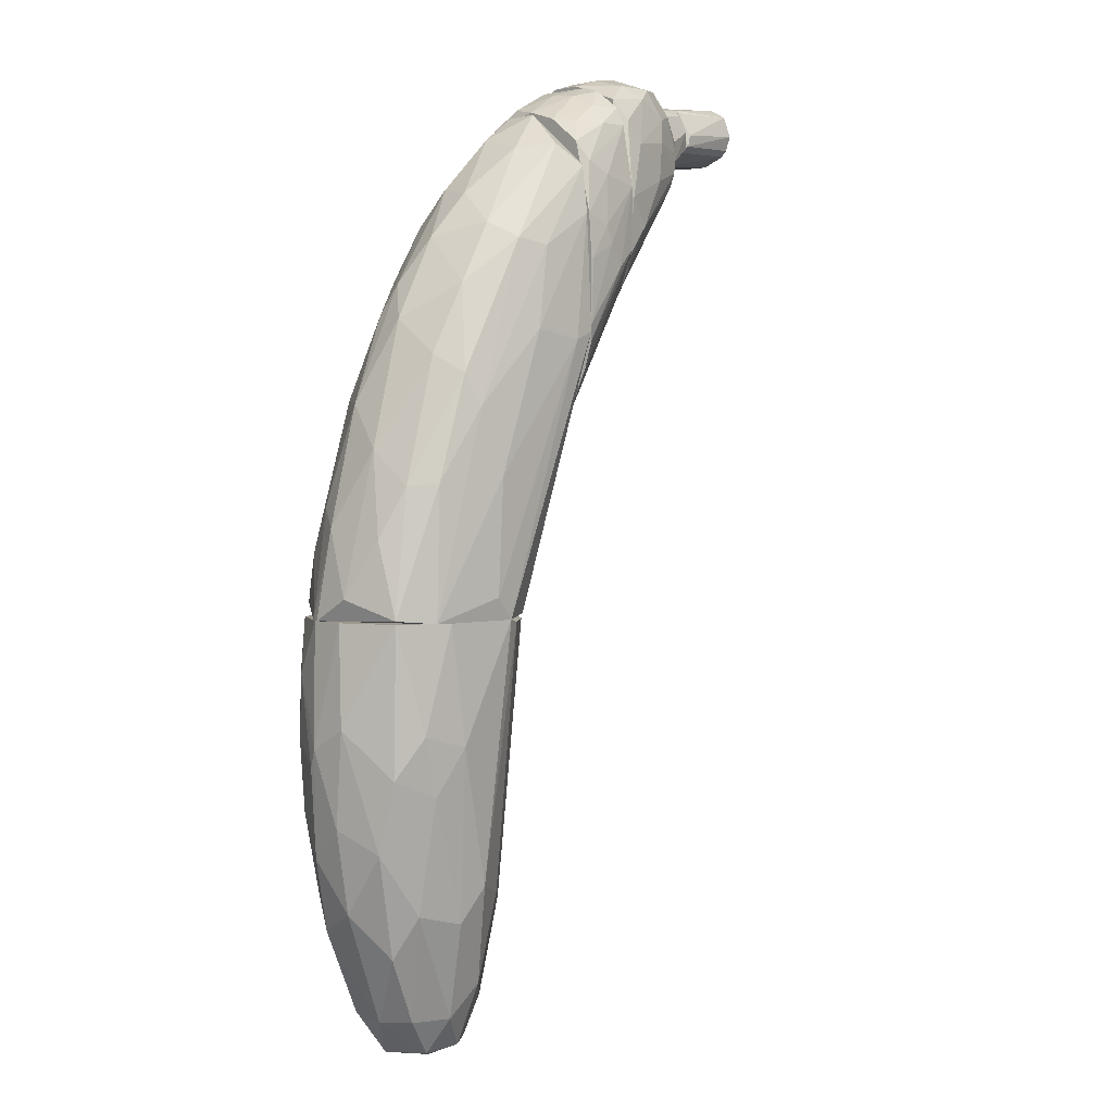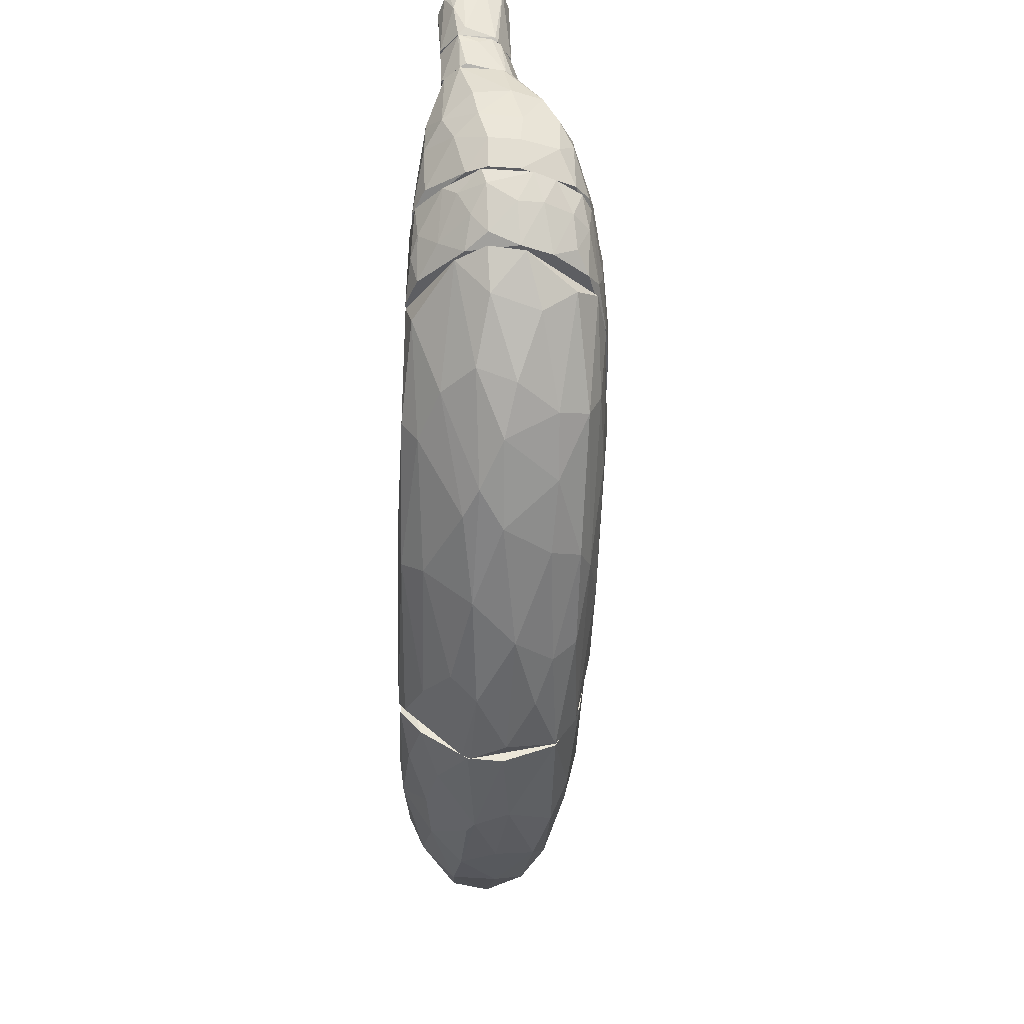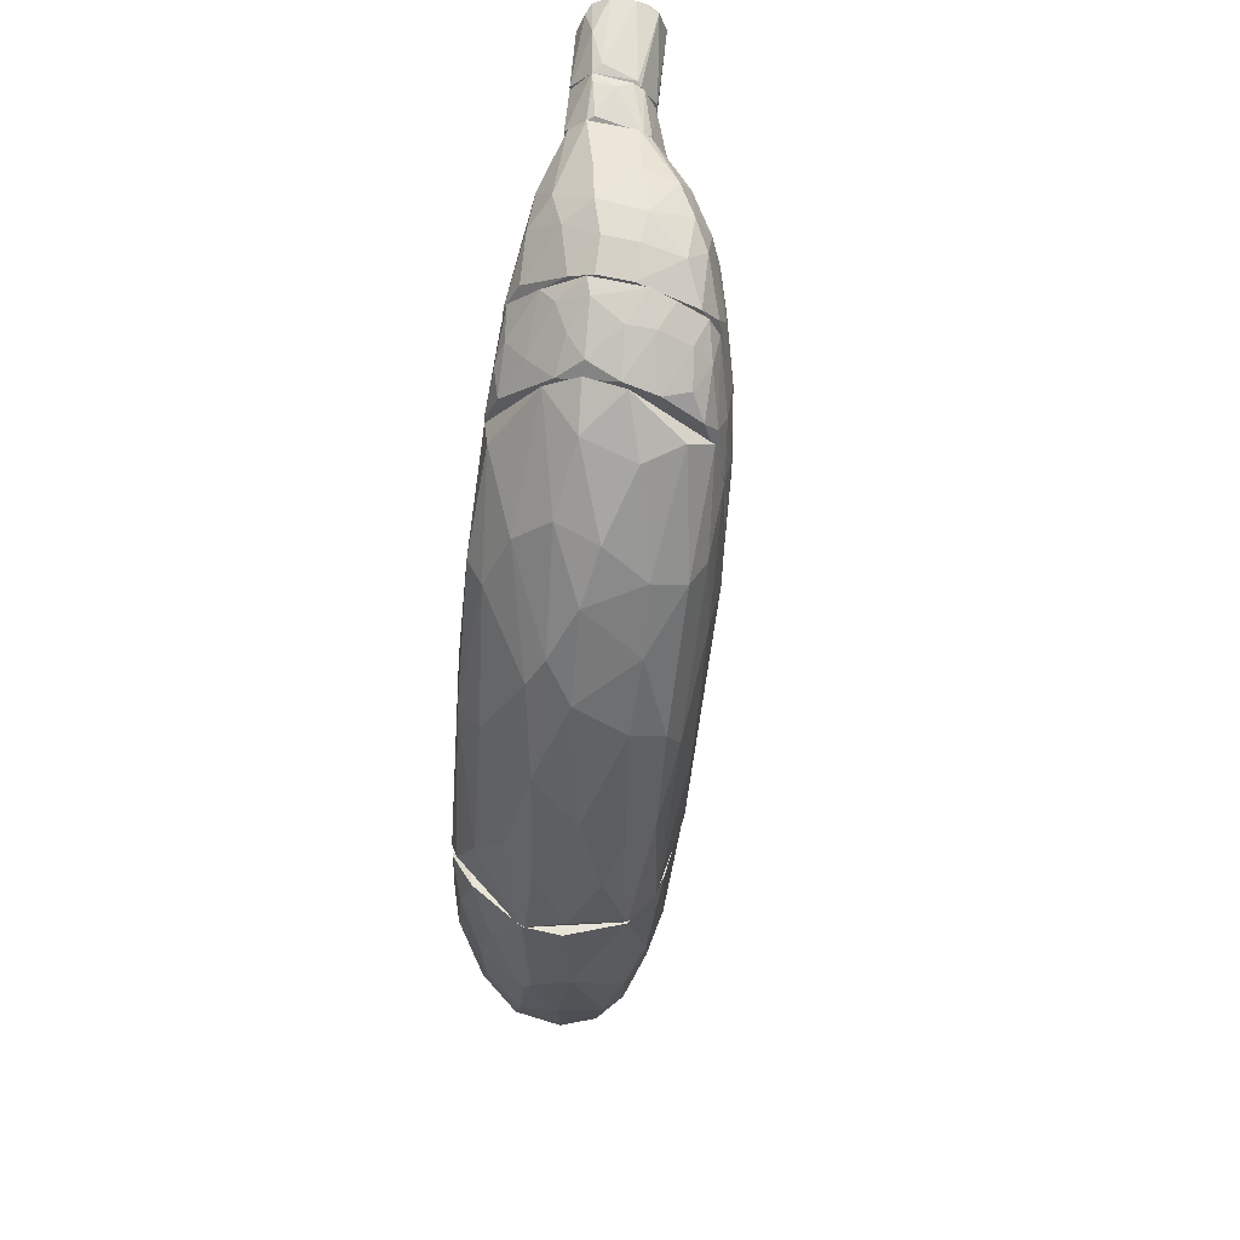
<metadata>
{"format":"obj","ext":"obj","renderer":"f3d","projection":"perspective","resolution":1024,"background":"white","views":[{"elev":2.9,"azim":-43.2,"up":"+Y"},{"elev":50.2,"azim":-84.6,"up":"+Y"},{"elev":60.2,"azim":-76.5,"up":"+Y"}]}
</metadata>
<code>
o convex_0
v -0.01514 -0.07461 0.01327
v -0.01796 -0.043 0.01778
v -0.02304 -0.05147 0.01609
v -0.001021 -0.02154 -0.011
v -0.03038 -0.02154 0.0144
v 0.002934 -0.02154 0.006494
v -0.008363 -0.02155 0.01892
v -0.0349 -0.02154 -0.001971
v -0.01062 -0.0684 0.0144
v -0.03038 -0.04809 0.01383
v -0.03546 -0.03961 0.005928
v -0.02586 -0.07122 -0.01326
v -0.0253 -0.04978 -0.01665
v -0.02022 -0.06953 -0.01665
v 0.000108 -0.02211 0.01214
v -0.02134 -0.02155 0.01835
v -0.007798 -0.06388 -0.01553
v -0.002714 -0.07348 -0.0127
v -0.01231 -0.08704 -0.01439
v 0.000108 -0.07348 -0.008748
v -0.002714 -0.0955 -0.008745
v -0.01457 -0.09946 0.003105
v -0.01796 -0.1 -0.004228
v -0.009491 -0.1017 -0.002533
v -0.003843 -0.09832 0.000849
v -0.01457 -0.09833 -0.01101
v -0.0236 -0.07235 0.01214
v -0.03094 -0.06106 0.01044
v -0.03151 -0.07235 0.002539
v -0.02586 -0.08026 0.007619
v -0.02247 -0.09324 -0.00028
v -0.02925 -0.07687 -0.006488
v -0.01682 -0.05882 -0.01722
v -0.01627 -0.02155 -0.01665
v -0.02191 -0.09268 -0.00762
v -0.008927 -0.02155 -0.01496
v -0.02586 -0.04074 0.01665
v -0.03603 -0.04357 -0.000842
v -0.03546 -0.04695 -0.002537
v -0.0332 -0.06332 -0.004228
v -0.008363 -0.09776 -0.01157
v -0.0349 -0.02154 0.0048
v -0.0332 -0.03114 -0.008182
v -0.03151 -0.043 -0.011
v -0.00723 -0.08703 0.008751
v -0.001586 -0.07235 0.007619
v -0.004408 -0.07065 0.01044
v -0.01288 -0.09268 0.007623
v 0.000672 -0.08195 0.000286
v 0.001237 -0.07461 -0.002537
v 0.002934 -0.02211 -0.001971
v 0.000672 -0.0763 0.003105
v -0.001586 -0.09098 0.002539
v -0.01682 -0.09043 -0.01326
v -0.03433 -0.05711 0.003102
v -0.0253 -0.02211 -0.01609
v -0.0236 -0.03905 -0.01722
v -0.03094 -0.05599 -0.01044
v -0.006101 -0.02211 0.01778
v 0.001237 -0.02154 -0.00762
v -0.01965 -0.09268 0.005362
v -0.007798 -0.09889 0.003671
v -0.02869 -0.03171 -0.01439
v -0.02982 -0.02154 -0.01157
f 1 2 3
f 4 5 6
f 5 7 6
f 5 4 8
f 7 2 9
f 10 5 11
f 12 13 14
f 6 7 15
f 7 5 16
f 2 7 16
f 17 4 18
f 19 17 18
f 4 20 18
f 20 21 18
f 22 23 24
f 21 25 24
f 23 26 24
f 27 10 28
f 10 11 28
f 29 30 28
f 30 27 28
f 23 22 31
f 29 32 31
f 30 29 31
f 17 19 33
f 34 17 33
f 19 14 33
f 32 12 35
f 26 23 35
f 23 31 35
f 31 32 35
f 4 17 36
f 17 34 36
f 34 4 36
f 5 10 37
f 16 5 37
f 2 16 37
f 38 39 40
f 32 29 40
f 19 18 41
f 18 21 41
f 21 24 41
f 24 26 41
f 8 38 42
f 5 8 42
f 38 11 42
f 11 5 42
f 39 38 43
f 38 8 43
f 44 39 43
f 45 46 47
f 9 45 47
f 46 15 47
f 45 9 1
f 9 2 1
f 27 48 1
f 48 45 1
f 6 49 50
f 49 21 50
f 21 20 50
f 51 6 50
f 20 51 50
f 49 6 52
f 6 15 52
f 15 46 52
f 21 49 53
f 46 45 53
f 25 21 53
f 49 52 53
f 52 46 53
f 14 19 54
f 12 14 54
f 35 12 54
f 26 35 54
f 19 41 54
f 41 26 54
f 11 38 55
f 29 28 55
f 28 11 55
f 38 40 55
f 40 29 55
f 13 56 57
f 56 34 57
f 14 13 57
f 34 33 57
f 33 14 57
f 13 12 58
f 12 32 58
f 39 44 58
f 44 13 58
f 40 39 58
f 32 40 58
f 7 9 59
f 15 7 59
f 9 47 59
f 47 15 59
f 4 6 60
f 20 4 60
f 6 51 60
f 51 20 60
f 27 30 61
f 48 27 61
f 22 48 61
f 31 22 61
f 30 31 61
f 45 48 62
f 48 22 62
f 22 24 62
f 24 25 62
f 53 45 62
f 25 53 62
f 56 13 63
f 13 44 63
f 44 43 63
f 63 43 64
f 8 4 64
f 4 34 64
f 34 56 64
f 43 8 64
f 56 63 64
f 10 27 3
f 37 10 3
f 2 37 3
f 27 1 3
o convex_1
v -0.005538 0.04791 -0.008745
v -0.01909 0.03096 -0.003665
v -0.01739 0.03661 -0.000841
v -0.0349 -0.02154 -0.001409
v -0.03433 -0.02154 -0.003101
v 0.002368 -0.02154 0.008751
v -0.02417 -0.02154 0.01779
v 0.01027 0.05186 -0.01665
v 0.01027 0.0287 0.01948
v 0.01027 0.01348 -0.009309
v -0.008363 -0.02153 0.01892
v -0.02361 -0.02154 -0.01666
v 0.01027 0.06824 -0.001969
v 0.000109 -0.02154 -0.009873
v 0.01027 0.004448 0.005928
v 0.01027 0.05807 0.01722
v 0.01027 0.04057 -0.01665
v 0.006883 0.06202 0.01384
v -0.004972 0.04452 0.01722
v -0.007797 0.04734 0.01214
v 0.00293 -0.02154 -0.002533
v -0.03038 -0.02097 0.0144
v -0.02078 0.03041 0.003668
v -0.02643 0.01573 -0.001409
v -0.02869 0.007831 0.006492
v -0.02021 0.02419 0.01214
v -0.002151 -0.02097 0.01496
v -0.01683 0.01347 -0.01552
v -0.008363 0.03831 -0.0127
v -0.00441 0.03775 -0.01609
v 0.005755 0.05356 -0.01496
v -0.03264 -0.00572 -0.000277
v -0.02021 0.01629 -0.011
v -0.02812 -0.01024 -0.01101
v -0.02304 0.00218 0.01722
v 0.01027 0.01461 0.0144
v 0.009708 0.06824 0.004796
v -0.00667 0.05298 0.0048
v -0.004972 0.05411 -0.002533
v -0.01287 0.04507 0.003104
v -0.03433 -0.01758 0.005364
v -0.03094 -0.007416 0.01044
v -0.01062 -0.02153 -0.01552
v -0.001585 -0.02154 -0.01157
v 0.009708 0.06485 -0.00762
v -0.01739 0.02081 0.01722
v -0.01513 0.01517 0.01892
v -0.01118 0.003314 0.02005
v -0.002717 0.02871 0.02005
v -0.01627 -0.02153 -0.01665
v 0.009708 0.0496 0.01892
v 0.003496 0.06371 -0.000841
v -0.02643 -0.01927 -0.01496
v 0.006321 0.02703 0.02005
v -0.01401 0.03661 0.0127
v -0.02699 0.001618 0.01327
v 0.01027 0.02646 -0.01383
v 0.002368 0.06146 0.008187
v -0.02981 -0.002337 -0.00536
v -0.01062 0.01912 -0.01666
v -0.01175 -0.01758 0.01948
v 0.01027 0.006144 -0.001405
v 0.003496 -0.02154 0.003671
v 0.000109 0.04339 0.01892
f 65 66 67
f 68 69 70
f 68 70 71
f 72 73 74
f 71 70 75
f 70 69 76
f 73 72 77
f 70 76 78
f 74 73 79
f 73 77 80
f 72 74 81
f 80 82 83
f 82 84 83
f 78 74 85
f 70 78 85
f 68 71 86
f 87 88 89
f 87 89 90
f 75 70 91
f 73 75 91
f 92 93 94
f 95 72 94
f 93 95 94
f 69 68 96
f 89 88 96
f 93 92 97
f 92 98 97
f 88 66 97
f 66 93 97
f 86 71 99
f 70 79 100
f 79 73 100
f 91 70 100
f 73 91 100
f 82 80 101
f 80 77 101
f 102 103 104
f 84 102 104
f 68 86 105
f 86 106 105
f 106 89 105
f 96 68 105
f 89 96 105
f 76 107 108
f 78 76 108
f 107 81 108
f 77 72 109
f 72 95 109
f 83 110 111
f 71 112 111
f 112 113 111
f 99 71 111
f 110 99 111
f 107 76 114
f 76 81 114
f 81 107 114
f 73 80 115
f 103 102 116
f 101 77 116
f 77 109 116
f 109 103 116
f 76 69 117
f 92 76 117
f 69 98 117
f 98 92 117
f 75 73 118
f 113 112 118
f 73 115 118
f 115 113 118
f 95 93 65
f 93 66 65
f 103 109 65
f 109 95 65
f 110 83 119
f 83 84 119
f 90 110 119
f 87 90 119
f 104 87 119
f 84 104 119
f 106 86 120
f 89 106 120
f 110 90 120
f 90 89 120
f 86 99 120
f 99 110 120
f 74 78 121
f 81 74 121
f 78 108 121
f 108 81 121
f 84 82 122
f 102 84 122
f 82 101 122
f 116 102 122
f 101 116 122
f 98 69 123
f 69 96 123
f 96 88 123
f 97 98 123
f 88 97 123
f 76 92 124
f 72 81 124
f 81 76 124
f 94 72 124
f 92 94 124
f 71 75 125
f 112 71 125
f 75 118 125
f 118 112 125
f 74 79 126
f 85 74 126
f 85 126 127
f 79 70 127
f 70 85 127
f 126 79 127
f 80 83 128
f 83 111 128
f 111 113 128
f 113 115 128
f 115 80 128
f 88 87 67
f 66 88 67
f 87 104 67
f 104 103 67
f 103 65 67
o convex_2
v 0.01027 0.05298 -0.01665
v 0.0227 0.05864 -0.01722
v 0.01987 0.05412 -0.01722
v 0.01027 0.05863 -0.01439
v 0.01027 0.0417 0.01948
v 0.01027 0.06711 0.009315
v 0.01027 0.006698 0.007059
v 0.01027 0.04113 -0.01665
v 0.0227 0.06993 0.01327
v 0.0227 0.06428 -0.01609
v 0.0227 0.07444 0.004799
v 0.0227 0.05525 0.01722
v 0.0227 0.07444 -0.004233
v 0.01027 0.02533 -0.01327
v 0.01027 0.06259 0.01553
v 0.01084 0.0417 0.01948
v 0.01027 0.02985 0.01948
v 0.02269 0.04396 0.01722
v 0.01084 0.02195 0.01722
v 0.02269 0.03719 0.0144
v 0.01027 0.06654 -0.005925
v 0.02269 0.03041 0.008751
v 0.02269 0.02872 0.005363
v 0.01084 0.01461 -0.009309
v 0.02269 0.03437 -0.01044
v 0.01084 0.00952 -0.004229
v 0.02269 0.03041 -0.005357
v 0.02269 0.05017 -0.01665
v 0.02269 0.04283 -0.01439
v 0.01084 0.006136 0.002539
v 0.01084 0.006698 0.007059
v 0.01084 0.01065 0.01101
v 0.02269 0.02872 -0.001973
v 0.01592 0.04452 0.01891
v 0.0227 0.06654 0.01496
v 0.01197 0.0592 0.01722
v 0.01592 0.05694 0.01778
v 0.01027 0.00952 -0.004229
v 0.01027 0.0688 0.003667
v 0.01197 0.06993 -0.00197
v 0.01705 0.07275 0.002539
v 0.01761 0.07218 0.007055
v 0.01761 0.06993 0.01214
v 0.01084 0.03154 -0.01496
v 0.01027 0.0496 0.01891
v 0.01987 0.07106 -0.008185
v 0.02213 0.06993 -0.011
v 0.01705 0.06316 -0.01496
v 0.01366 0.06484 -0.01101
v 0.01084 0.006698 0.000287
v 0.01761 0.06654 0.01496
v 0.01987 0.07388 -0.003101
v 0.02213 0.07332 0.008747
v 0.01479 0.05977 -0.01608
v 0.01084 0.02533 -0.01327
v 0.01874 0.04057 0.01835
v 0.01084 0.01404 0.01327
v 0.01536 0.07049 -0.005357
v 0.01084 0.01686 -0.01044
v 0.02269 0.0338 0.01214
v 0.01253 0.06654 0.01327
v 0.01084 0.02703 0.01891
v 0.01027 0.01404 0.01327
v 0.01479 0.04791 0.01891
f 129 130 131
f 132 133 134
f 133 132 135
f 135 132 136
f 137 138 139
f 138 137 140
f 139 138 141
f 135 136 142
f 134 133 143
f 136 132 129
f 144 133 145
f 133 135 145
f 146 147 148
f 140 146 148
f 132 134 149
f 140 150 151
f 152 153 154
f 153 155 154
f 138 140 130
f 155 153 130
f 156 130 157
f 130 153 157
f 135 158 159
f 160 135 159
f 151 150 159
f 158 151 159
f 151 158 161
f 140 151 161
f 130 140 161
f 155 130 161
f 144 145 162
f 140 137 163
f 164 165 163
f 165 140 163
f 142 152 166
f 135 142 166
f 152 154 166
f 149 134 167
f 168 149 167
f 169 168 167
f 169 167 170
f 134 171 170
f 139 169 170
f 167 134 170
f 136 156 172
f 142 136 172
f 133 144 173
f 143 133 173
f 164 143 173
f 165 164 173
f 174 141 175
f 141 138 175
f 138 176 175
f 175 176 177
f 132 149 177
f 176 132 177
f 174 175 177
f 158 135 178
f 154 155 178
f 155 161 178
f 161 158 178
f 135 166 178
f 166 154 178
f 143 164 179
f 137 171 179
f 163 137 179
f 164 163 179
f 141 174 180
f 139 141 180
f 168 169 180
f 169 139 180
f 137 139 181
f 171 137 181
f 170 171 181
f 139 170 181
f 129 132 182
f 138 130 182
f 130 129 182
f 176 138 182
f 132 176 182
f 156 157 183
f 172 156 183
f 142 172 183
f 146 140 184
f 140 162 184
f 162 145 184
f 148 147 185
f 149 168 186
f 174 177 186
f 177 149 186
f 180 174 186
f 168 180 186
f 153 152 187
f 152 142 187
f 157 153 187
f 142 183 187
f 183 157 187
f 150 140 188
f 140 148 188
f 159 150 188
f 160 159 188
f 185 160 188
f 148 185 188
f 134 143 189
f 171 134 189
f 143 179 189
f 179 171 189
f 147 146 190
f 145 147 190
f 146 184 190
f 184 145 190
f 135 160 191
f 145 135 191
f 147 145 191
f 160 185 191
f 185 147 191
f 140 165 192
f 162 140 192
f 144 162 192
f 173 144 192
f 165 173 192
f 156 136 131
f 136 129 131
f 130 156 131
o convex_3
v 0.02834 0.07671 -0.003663
v 0.0227 0.07332 -0.007052
v 0.0227 0.07502 -0.0031
v 0.0227 0.05355 0.01722
v 0.0227 0.05468 -0.01722
v 0.0227 0.02928 -0.000841
v 0.0227 0.07502 0.00254
v 0.0498 0.07162 -0.01383
v 0.0498 0.06316 0.001977
v 0.0498 0.06147 -0.01327
v 0.0498 0.07445 -0.003104
v 0.0227 0.07162 0.01214
v 0.0498 0.05921 -0.01044
v 0.02326 0.05355 0.01722
v 0.0227 0.04283 0.01666
v 0.03963 0.0688 -0.01609
v 0.03625 0.07332 -0.0127
v 0.03569 0.07502 0.008188
v 0.03738 0.06937 0.01045
v 0.04359 0.07106 0.005929
v 0.0498 0.07445 -0.01101
v 0.02439 0.06767 0.0144
v 0.0227 0.06316 -0.01665
v 0.02383 0.06767 -0.01439
v 0.0227 0.04058 -0.01327
v 0.02326 0.03493 -0.01044
v 0.03399 0.07727 -0.005926
v 0.03343 0.07727 0.001974
v 0.04133 0.07671 -0.000845
v 0.0498 0.06542 -0.01439
v 0.03286 0.05638 -0.01665
v 0.02834 0.07502 0.008751
v 0.02721 0.04849 0.01609
v 0.04133 0.05977 0.009877
v 0.03343 0.05751 0.01383
v 0.02326 0.03154 -0.005922
v 0.02326 0.02928 -0.000841
v 0.0498 0.06711 0.001977
v 0.0402 0.05695 0.009877
v 0.04359 0.05581 0.004796
v 0.02326 0.03549 0.01271
v 0.02721 0.06372 0.01496
v 0.0498 0.05921 -0.005363
v 0.04076 0.07558 0.004796
v 0.03117 0.0609 -0.01722
v 0.03569 0.05356 -0.01496
v 0.03061 0.07445 -0.009877
v 0.0323 0.06937 -0.01552
v 0.03173 0.07276 0.01101
v 0.02326 0.03098 0.008188
v 0.04359 0.06372 0.008188
v 0.02383 0.04849 -0.01609
v 0.0402 0.07671 -0.007618
v 0.04924 0.05921 -0.002537
v 0.02326 0.02985 0.005929
v 0.02326 0.02928 0.004236
v 0.04133 0.06372 -0.01609
v 0.02383 0.04001 0.01496
v 0.0498 0.07332 -0.001411
v 0.04924 0.05921 -0.01157
v 0.03569 0.06485 0.01214
v 0.0227 0.03098 0.008188
v 0.02834 0.07671 0.001977
v 0.0498 0.06033 -0.001411
f 193 194 195
f 196 197 198
f 197 196 199
f 200 201 202
f 201 200 203
f 199 196 204
f 202 201 205
f 206 196 207
f 196 198 207
f 197 199 194
f 200 208 209
f 210 211 212
f 203 200 213
f 200 209 213
f 196 206 214
f 204 196 214
f 197 194 215
f 194 216 215
f 198 197 217
f 218 198 217
f 219 220 221
f 203 213 221
f 200 202 222
f 208 200 222
f 202 223 222
f 199 204 224
f 210 220 224
f 206 207 225
f 226 227 225
f 227 206 225
f 198 218 228
f 229 198 228
f 205 229 228
f 201 203 230
f 201 226 231
f 232 201 231
f 233 232 231
f 226 225 231
f 214 206 234
f 206 227 234
f 205 201 235
f 229 205 235
f 220 210 236
f 210 212 236
f 203 221 236
f 221 220 236
f 223 197 237
f 197 215 237
f 215 208 237
f 220 219 193
f 202 218 238
f 223 202 238
f 218 217 238
f 216 194 239
f 219 209 239
f 194 193 239
f 193 219 239
f 209 208 240
f 208 215 240
f 215 216 240
f 216 239 240
f 239 209 240
f 211 210 241
f 204 214 241
f 224 204 241
f 210 224 241
f 214 234 241
f 234 211 241
f 232 233 242
f 226 201 243
f 212 211 243
f 201 230 243
f 230 212 243
f 197 223 244
f 217 197 244
f 223 238 244
f 238 217 244
f 209 219 245
f 213 209 245
f 219 221 245
f 221 213 245
f 246 247 248
f 198 229 248
f 235 246 248
f 229 235 248
f 208 222 249
f 222 223 249
f 223 237 249
f 237 208 249
f 207 233 250
f 225 207 250
f 233 231 250
f 231 225 250
f 230 203 251
f 212 230 251
f 203 236 251
f 236 212 251
f 218 202 252
f 202 205 252
f 228 218 252
f 205 228 252
f 227 226 253
f 211 234 253
f 234 227 253
f 226 243 253
f 243 211 253
f 207 198 254
f 233 207 254
f 247 242 254
f 242 233 254
f 198 248 254
f 248 247 254
f 199 224 255
f 224 220 255
f 193 199 255
f 220 193 255
f 247 246 256
f 201 232 256
f 235 201 256
f 246 235 256
f 242 247 256
f 232 242 256
f 194 199 195
f 199 193 195
o convex_4
v 0.05037 0.07276 -0.001411
v 0.0577 0.0705 -0.00254
v 0.0577 0.07389 -0.004234
v 0.0498 0.06034 -0.01213
v 0.0498 0.05977 -0.01101
v 0.0498 0.07389 -0.00254
v 0.0498 0.07106 -0.01439
v 0.0577 0.07502 -0.005927
v 0.0577 0.06373 -0.01101
v 0.0577 0.07106 -0.01553
v 0.0577 0.06711 -0.00254
v 0.0498 0.06034 -0.003105
v 0.05037 0.06373 0.001413
v 0.0498 0.06711 0.001413
v 0.0577 0.06485 -0.01383
v 0.0498 0.06598 -0.01439
v 0.05037 0.06034 -0.003105
v 0.0577 0.07558 -0.01213
v 0.0577 0.06485 -0.006493
v 0.05601 0.07558 -0.008184
v 0.05037 0.07502 -0.009877
v 0.05601 0.07558 -0.01157
v 0.0498 0.07445 -0.01101
v 0.05037 0.05977 -0.005364
f 257 258 259
f 260 261 262
f 260 262 263
f 264 265 266
f 265 264 267
f 262 261 268
f 267 264 258
f 269 267 258
f 262 268 270
f 268 269 270
f 269 258 270
f 261 260 271
f 265 261 271
f 266 265 271
f 266 271 272
f 260 263 272
f 263 266 272
f 271 260 272
f 267 269 273
f 269 268 273
f 264 266 274
f 266 263 274
f 262 270 257
f 270 258 257
f 265 267 275
f 267 273 275
f 262 264 276
f 277 262 276
f 278 277 276
f 264 274 276
f 274 278 276
f 263 262 279
f 262 277 279
f 277 278 279
f 274 263 279
f 278 274 279
f 261 265 280
f 268 261 280
f 273 268 280
f 265 275 280
f 275 273 280
f 264 262 259
f 258 264 259
f 262 257 259
o convex_5
v 0.07125 0.07501 -0.01553
v 0.07182 0.07163 -0.01666
v 0.06956 0.07445 -0.01609
v 0.06843 0.07163 -0.01722
v 0.06843 0.06994 -0.01722
v 0.0577 0.07163 -0.01553
v 0.0577 0.06429 -0.01327
v 0.0577 0.06655 -0.003669
v 0.0577 0.07445 -0.004798
v 0.05884 0.06994 -0.002539
v 0.07238 0.07106 -0.004234
v 0.07182 0.07501 -0.005363
v 0.05827 0.06429 -0.008752
v 0.07238 0.06655 -0.01496
v 0.07182 0.06542 -0.01044
v 0.07125 0.06542 -0.01496
v 0.0577 0.07558 -0.01214
v 0.0594 0.07615 -0.01101
v 0.06505 0.07615 -0.01383
v 0.07069 0.06711 -0.01666
v 0.05827 0.06881 -0.01553
v 0.07182 0.07671 -0.008752
v 0.07182 0.07671 -0.0127
v 0.07182 0.06711 -0.005928
v 0.07351 0.06881 -0.009317
v 0.07182 0.06824 -0.004798
v 0.07351 0.07106 -0.01214
v 0.07295 0.07501 -0.007059
v 0.05827 0.06768 -0.002539
v 0.05827 0.07501 -0.005363
f 281 282 283
f 284 285 286
f 287 288 286
f 286 288 289
f 290 291 292
f 289 290 292
f 288 287 293
f 294 295 296
f 293 287 296
f 295 293 296
f 286 289 297
f 298 299 297
f 299 286 297
f 296 287 300
f 294 296 300
f 286 285 301
f 287 286 301
f 285 300 301
f 300 287 301
f 298 302 303
f 299 298 303
f 281 299 303
f 293 295 304
f 288 293 304
f 295 294 305
f 291 306 305
f 294 307 305
f 306 304 305
f 304 295 305
f 292 291 308
f 302 292 308
f 303 302 308
f 307 303 308
f 291 305 308
f 305 307 308
f 285 284 282
f 307 294 282
f 300 285 282
f 294 300 282
f 303 307 282
f 281 303 282
f 291 290 309
f 289 288 309
f 290 289 309
f 306 291 309
f 304 306 309
f 288 304 309
f 302 298 310
f 292 302 310
f 289 292 310
f 297 289 310
f 298 297 310
f 284 286 283
f 286 299 283
f 299 281 283
f 282 284 283

</code>
